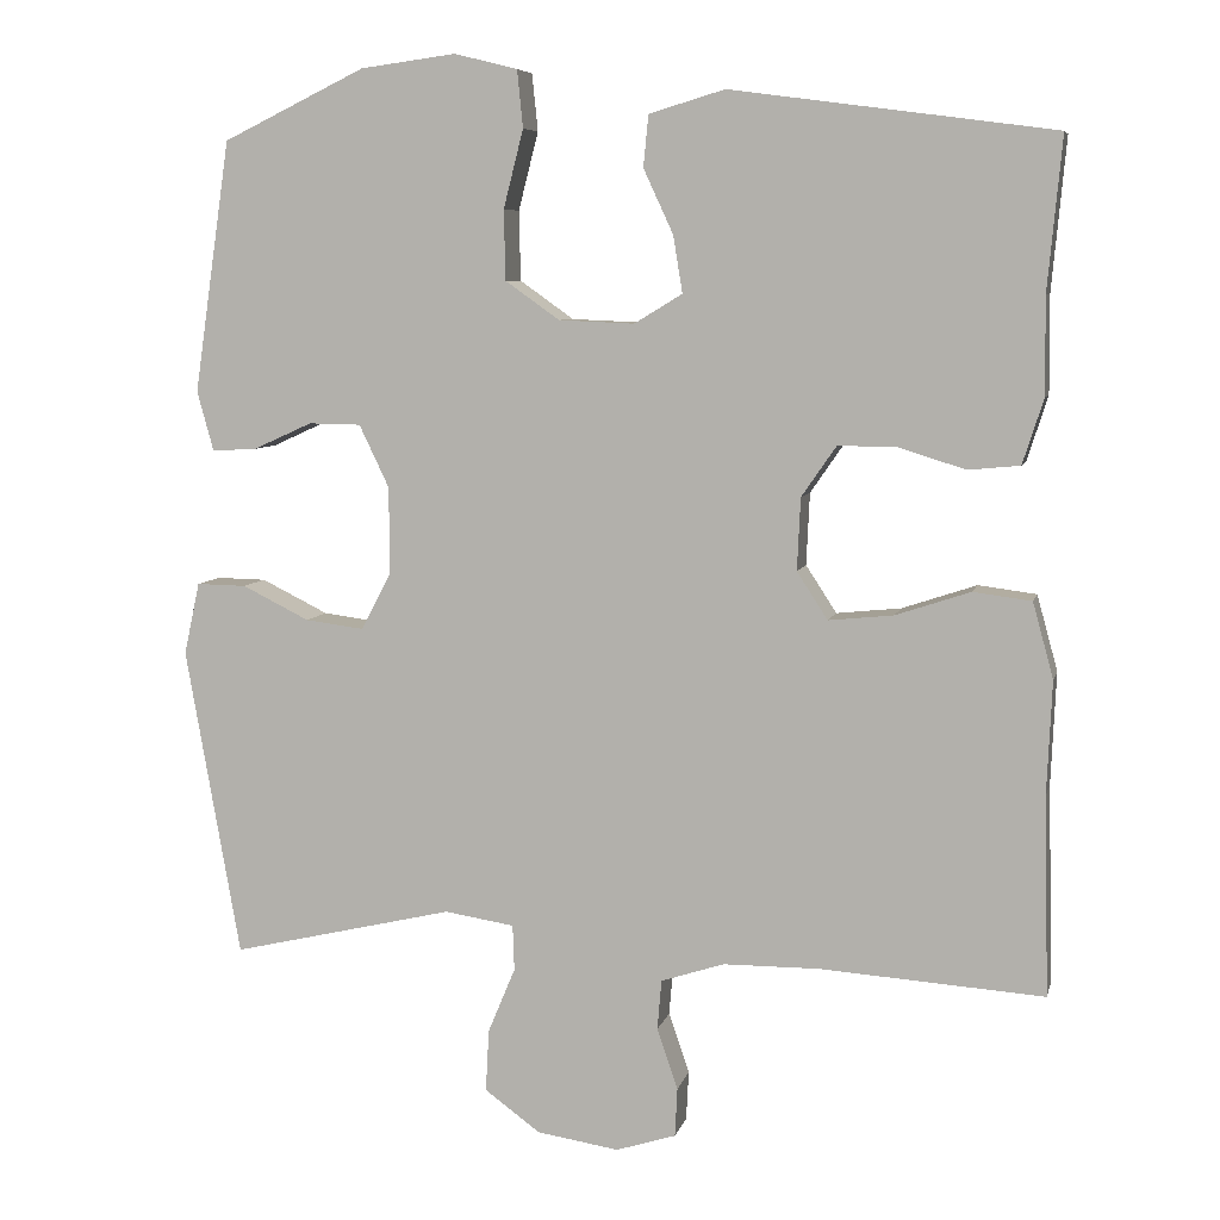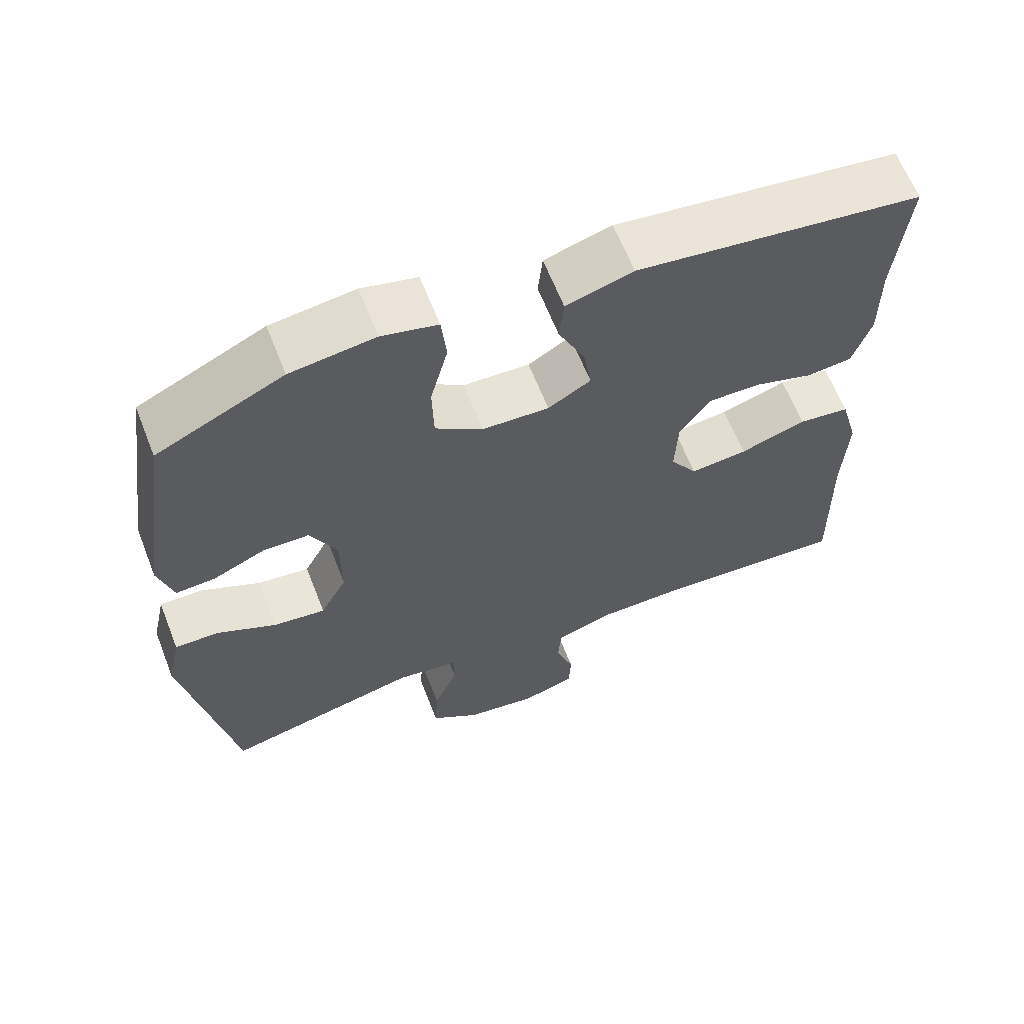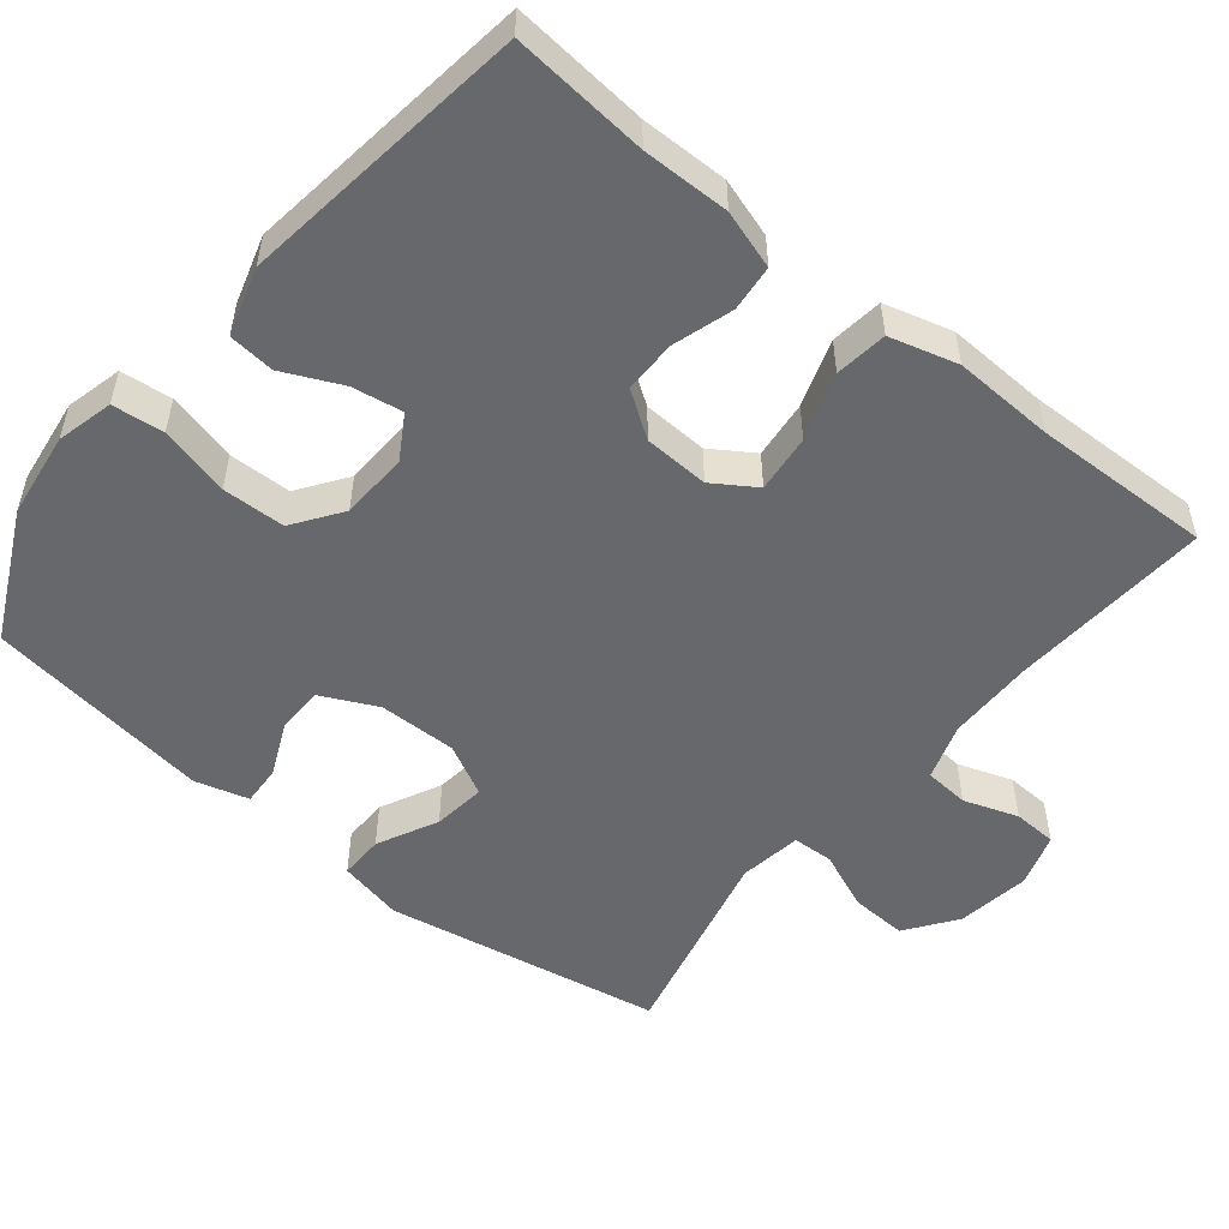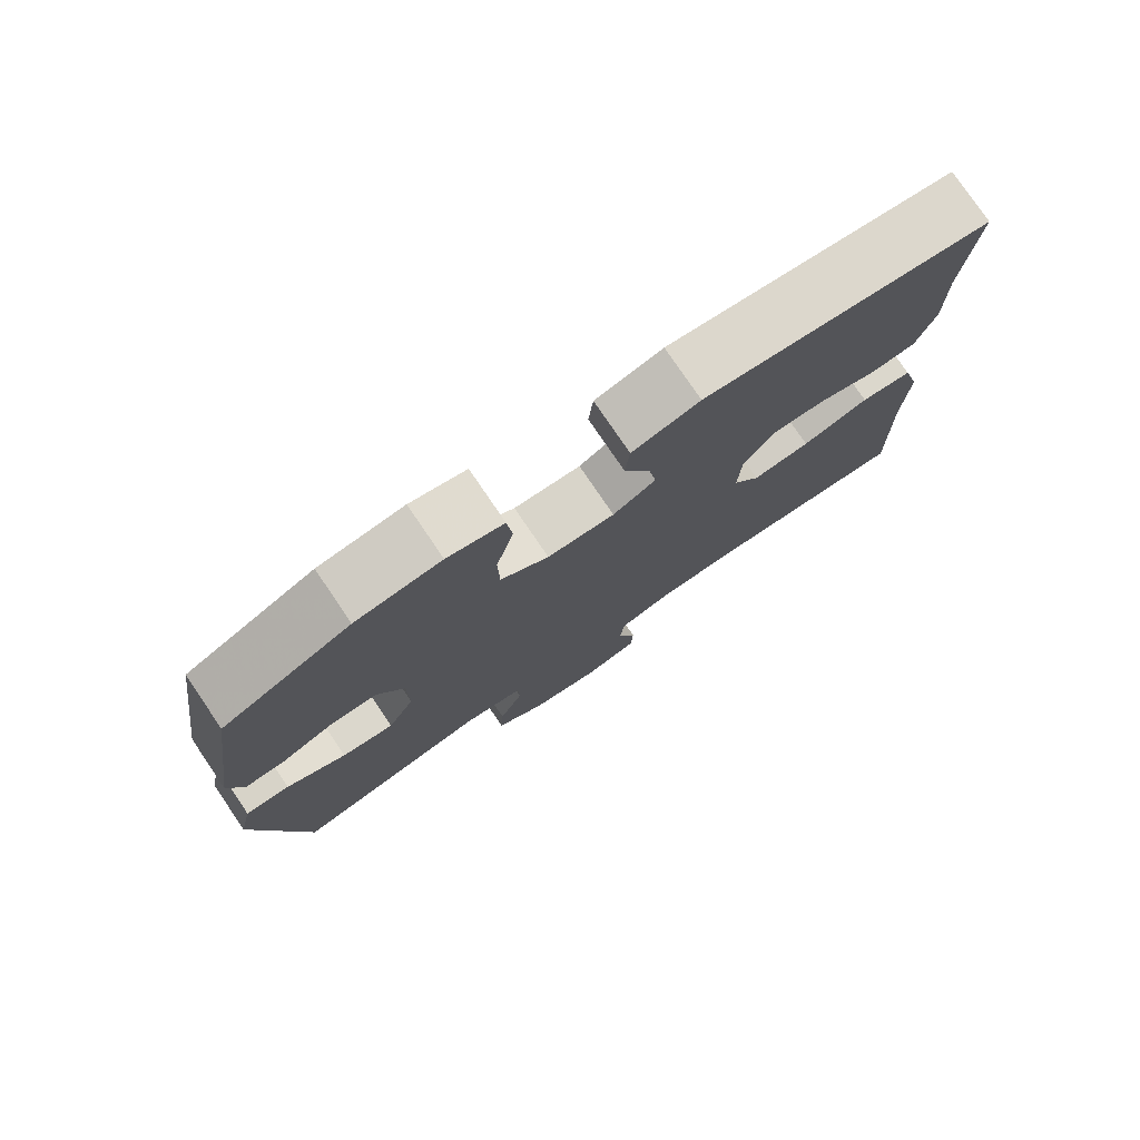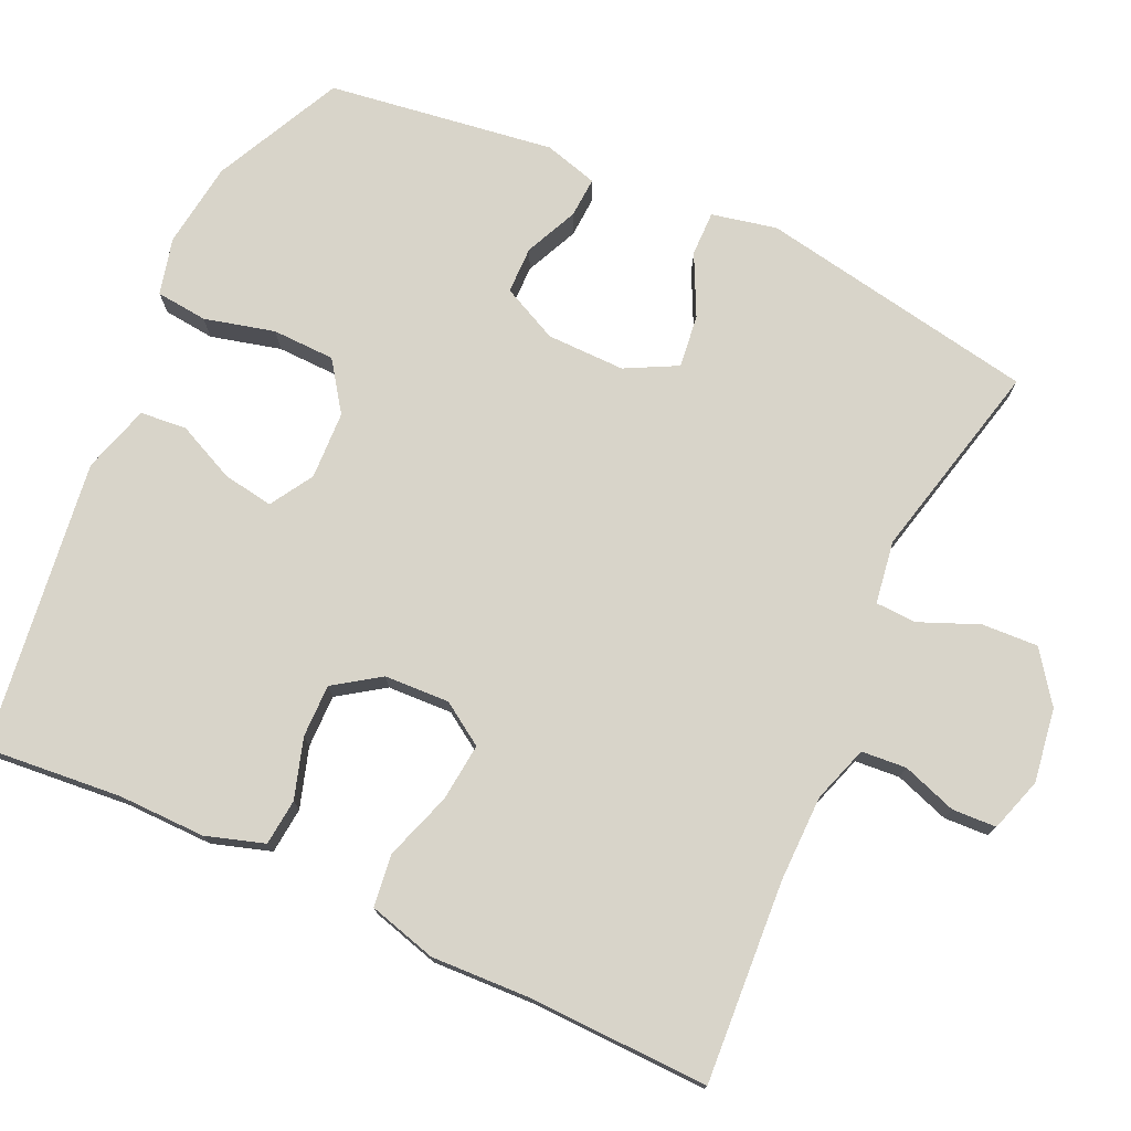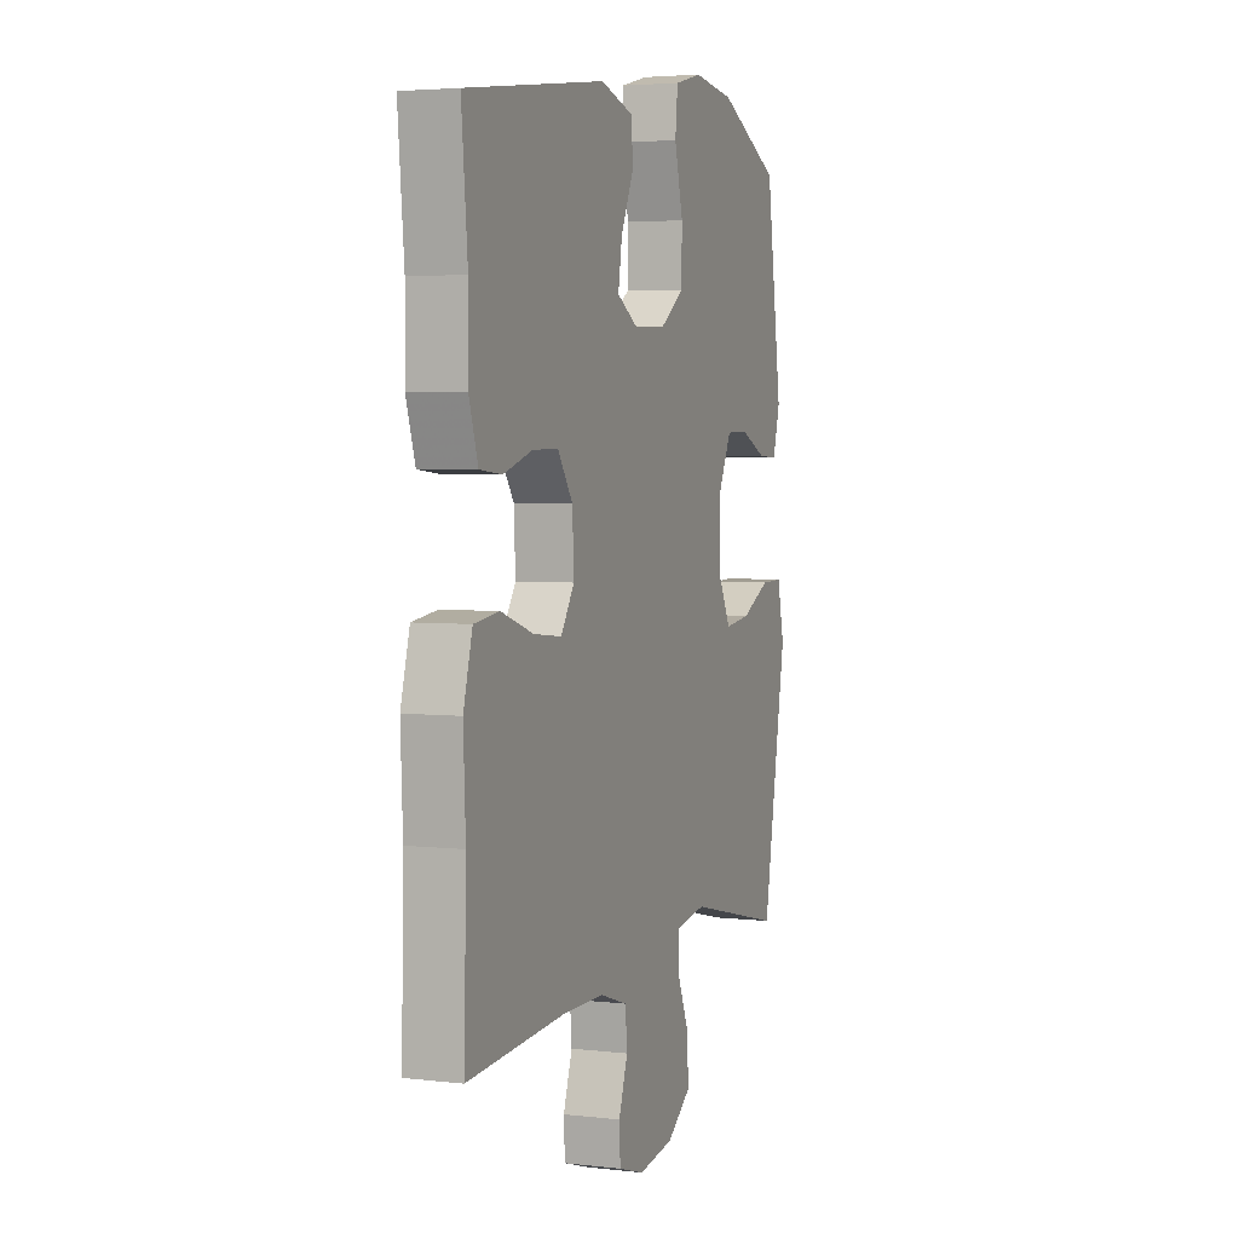
<metadata>
{"format":"obj","ext":"obj","renderer":"f3d","projection":"perspective","resolution":1024,"background":"white","views":[{"elev":7.0,"azim":13.0,"up":"+Z"},{"elev":63.8,"azim":-21.4,"up":"+Z"},{"elev":-52.5,"azim":51.0,"up":"+Y"},{"elev":77.9,"azim":-34.2,"up":"+Z"},{"elev":75.5,"azim":114.8,"up":"+Y"},{"elev":3.9,"azim":110.9,"up":"+Z"}]}
</metadata>
<code>
v -0.5 0.07 -0.5
v -0.566 0.07 -0.127
v -0.547 0.07 -0.04
v -0.487 0.07 -0.041
v -0.406 0.07 -0.081
v -0.335 0.07 -0.09
v -0.299 0.07 -0.021
v -0.3 0.07 0.084
v -0.336 0.07 0.159
v -0.399 0.07 0.16
v -0.47 0.07 0.128
v -0.524 0.07 0.125
v -0.544 0.07 0.197
v -0.5 0.07 0.5
v -0.328 0.07 0.583
v -0.213 0.07 0.598
v -0.137 0.07 0.579
v -0.13 0.07 0.51
v -0.154 0.07 0.416
v -0.152 0.07 0.332
v -0.087 0.07 0.286
v 0.004 0.07 0.282
v 0.062 0.07 0.317
v 0.051 0.07 0.385
v 0.015 0.07 0.463
v 0.021 0.07 0.525
v 0.112 0.07 0.552
v 0.5 0.07 0.5
v 0.483 0.07 0.317
v 0.484 0.07 0.2
v 0.459 0.07 0.122
v 0.397 0.07 0.116
v 0.317 0.07 0.141
v 0.246 0.07 0.142
v 0.204 0.07 0.081
v 0.2 0.07 -0.006
v 0.237 0.07 -0.063
v 0.315 0.07 -0.055
v 0.405 0.07 -0.025
v 0.475 0.07 -0.034
v 0.5 0.07 -0.125
v 0.494 0.07 -0.261
v 0.5 0.07 -0.5
v 0.231 0.07 -0.482
v 0.115 0.07 -0.483
v 0.039 0.07 -0.508
v 0.034 0.07 -0.568
v 0.059 0.07 -0.641
v 0.056 0.07 -0.7
v -0.016 0.07 -0.723
v -0.115 0.07 -0.708
v -0.182 0.07 -0.659
v -0.178 0.07 -0.584
v -0.145 0.07 -0.505
v -0.147 0.07 -0.45
v -0.231 0.07 -0.437
v -0.5 0 -0.5
v -0.566 0 -0.127
v -0.547 0 -0.04
v -0.487 0 -0.041
v -0.406 0 -0.081
v -0.335 0 -0.09
v -0.299 0 -0.021
v -0.3 0 0.084
v -0.336 0 0.159
v -0.399 0 0.16
v -0.47 0 0.128
v -0.524 0 0.125
v -0.544 0 0.197
v -0.5 0 0.5
v -0.328 0 0.583
v -0.213 0 0.598
v -0.137 0 0.579
v -0.13 0 0.51
v -0.154 0 0.416
v -0.152 0 0.332
v -0.087 0 0.286
v 0.004 0 0.282
v 0.062 0 0.317
v 0.051 0 0.385
v 0.015 0 0.463
v 0.021 0 0.525
v 0.112 0 0.552
v 0.5 0 0.5
v 0.483 0 0.317
v 0.484 0 0.2
v 0.459 0 0.122
v 0.397 0 0.116
v 0.317 0 0.141
v 0.246 0 0.142
v 0.204 0 0.081
v 0.2 0 -0.006
v 0.237 0 -0.063
v 0.315 0 -0.055
v 0.405 0 -0.025
v 0.475 0 -0.034
v 0.5 0 -0.125
v 0.494 0 -0.261
v 0.5 0 -0.5
v 0.231 0 -0.482
v 0.115 0 -0.483
v 0.039 0 -0.508
v 0.034 0 -0.568
v 0.059 0 -0.641
v 0.056 0 -0.7
v -0.016 0 -0.723
v -0.115 0 -0.708
v -0.182 0 -0.659
v -0.178 0 -0.584
v -0.145 0 -0.505
v -0.147 0 -0.45
v -0.231 0 -0.437
f 52 53 54
f 51 52 54
f 50 51 54
f 49 50 54
f 48 49 54
f 47 48 54
f 46 47 54 55
f 45 46 55
f 44 45 55 56
f 42 43 44 56
f 42 56 1
f 41 42 1
f 40 41 1
f 39 40 1
f 38 39 1
f 31 32 33
f 30 31 33
f 29 30 33
f 29 33 34
f 28 29 34
f 27 28 34
f 26 27 34
f 25 26 34
f 24 25 34
f 23 24 34 35
f 17 18 19
f 16 17 19
f 15 16 19
f 14 15 19
f 13 14 19
f 12 13 19
f 11 12 19
f 10 11 19
f 9 10 19 20
f 8 9 20 21
f 3 4 5
f 2 3 5
f 1 2 5
f 1 5 6
f 37 38 1
f 1 6 7
f 37 1 7
f 36 37 7
f 36 7 8
f 35 36 8
f 23 35 8
f 22 23 8
f 8 21 22
f 110 109 108
f 110 108 107
f 110 107 106
f 110 106 105
f 110 105 104
f 110 104 103
f 111 110 103 102
f 111 102 101
f 112 111 101 100
f 112 100 99 98
f 57 112 98
f 57 98 97
f 57 97 96
f 57 96 95
f 57 95 94
f 89 88 87
f 89 87 86
f 89 86 85
f 90 89 85
f 90 85 84
f 90 84 83
f 90 83 82
f 90 82 81
f 90 81 80
f 91 90 80 79
f 75 74 73
f 75 73 72
f 75 72 71
f 75 71 70
f 75 70 69
f 75 69 68
f 75 68 67
f 75 67 66
f 76 75 66 65
f 77 76 65 64
f 61 60 59
f 61 59 58
f 61 58 57
f 62 61 57
f 57 94 93
f 63 62 57
f 63 57 93
f 63 93 92
f 64 63 92
f 64 92 91
f 64 91 79
f 64 79 78
f 78 77 64
f 1 57 58 2
f 2 58 59 3
f 3 59 60 4
f 4 60 61 5
f 5 61 62 6
f 6 62 63 7
f 7 63 64 8
f 8 64 65 9
f 9 65 66 10
f 10 66 67 11
f 11 67 68 12
f 12 68 69 13
f 13 69 70 14
f 14 70 71 15
f 15 71 72 16
f 16 72 73 17
f 17 73 74 18
f 18 74 75 19
f 19 75 76 20
f 20 76 77 21
f 21 77 78 22
f 22 78 79 23
f 23 79 80 24
f 24 80 81 25
f 25 81 82 26
f 26 82 83 27
f 27 83 84 28
f 28 84 85 29
f 29 85 86 30
f 30 86 87 31
f 31 87 88 32
f 32 88 89 33
f 33 89 90 34
f 34 90 91 35
f 35 91 92 36
f 36 92 93 37
f 37 93 94 38
f 38 94 95 39
f 39 95 96 40
f 40 96 97 41
f 41 97 98 42
f 42 98 99 43
f 43 99 100 44
f 44 100 101 45
f 45 101 102 46
f 46 102 103 47
f 47 103 104 48
f 48 104 105 49
f 49 105 106 50
f 50 106 107 51
f 51 107 108 52
f 52 108 109 53
f 53 109 110 54
f 54 110 111 55
f 55 111 112 56
f 56 112 57 1

</code>
